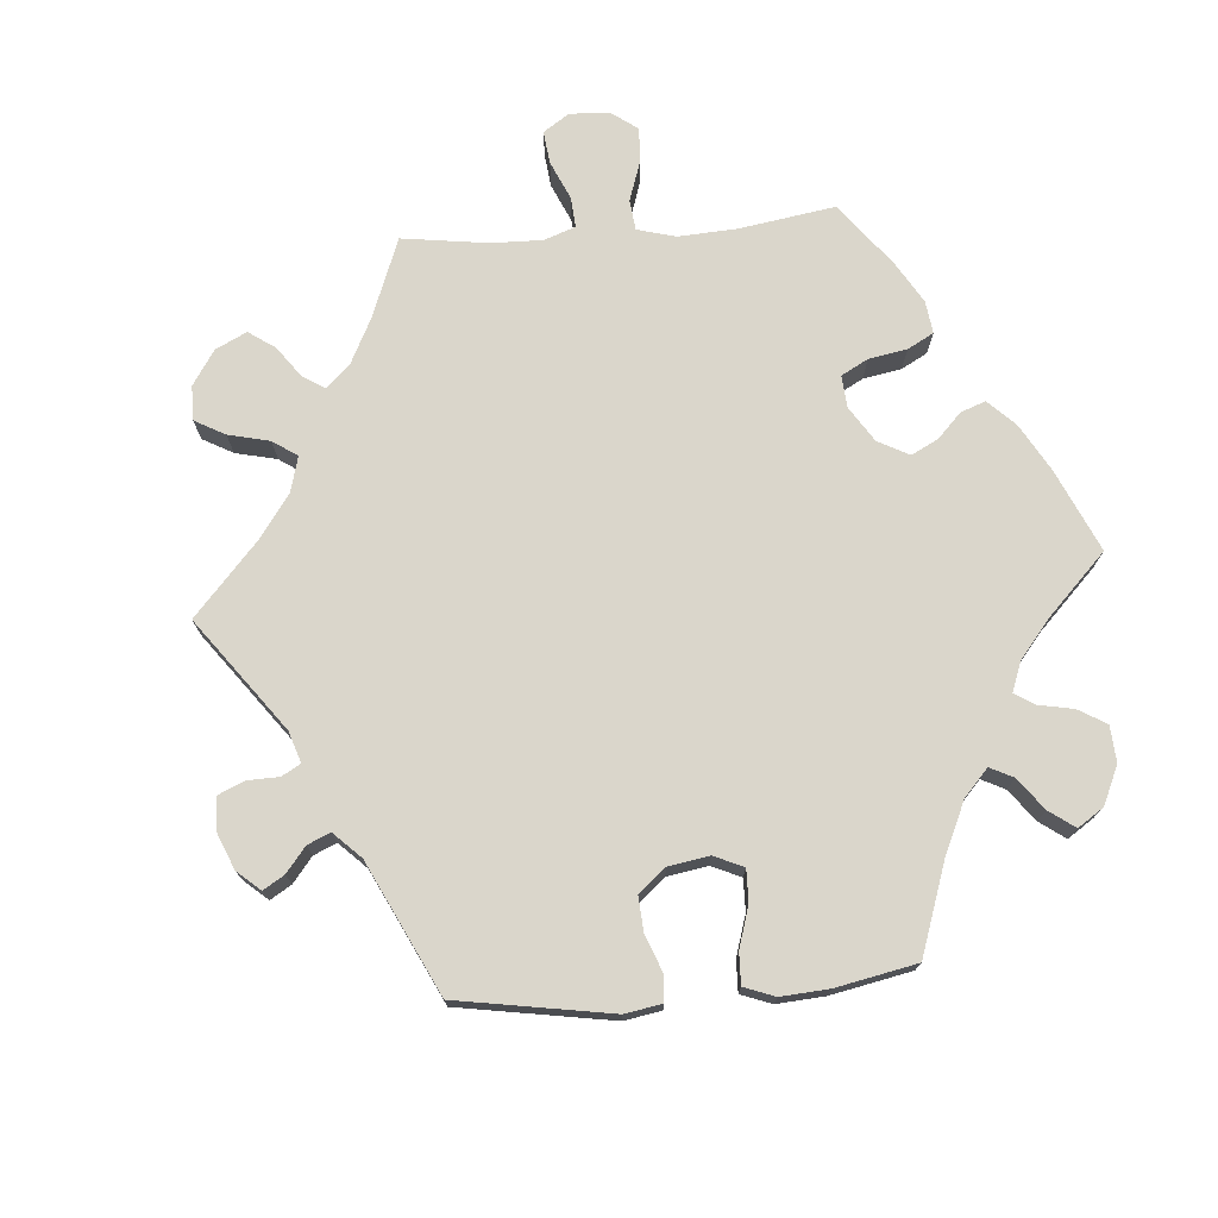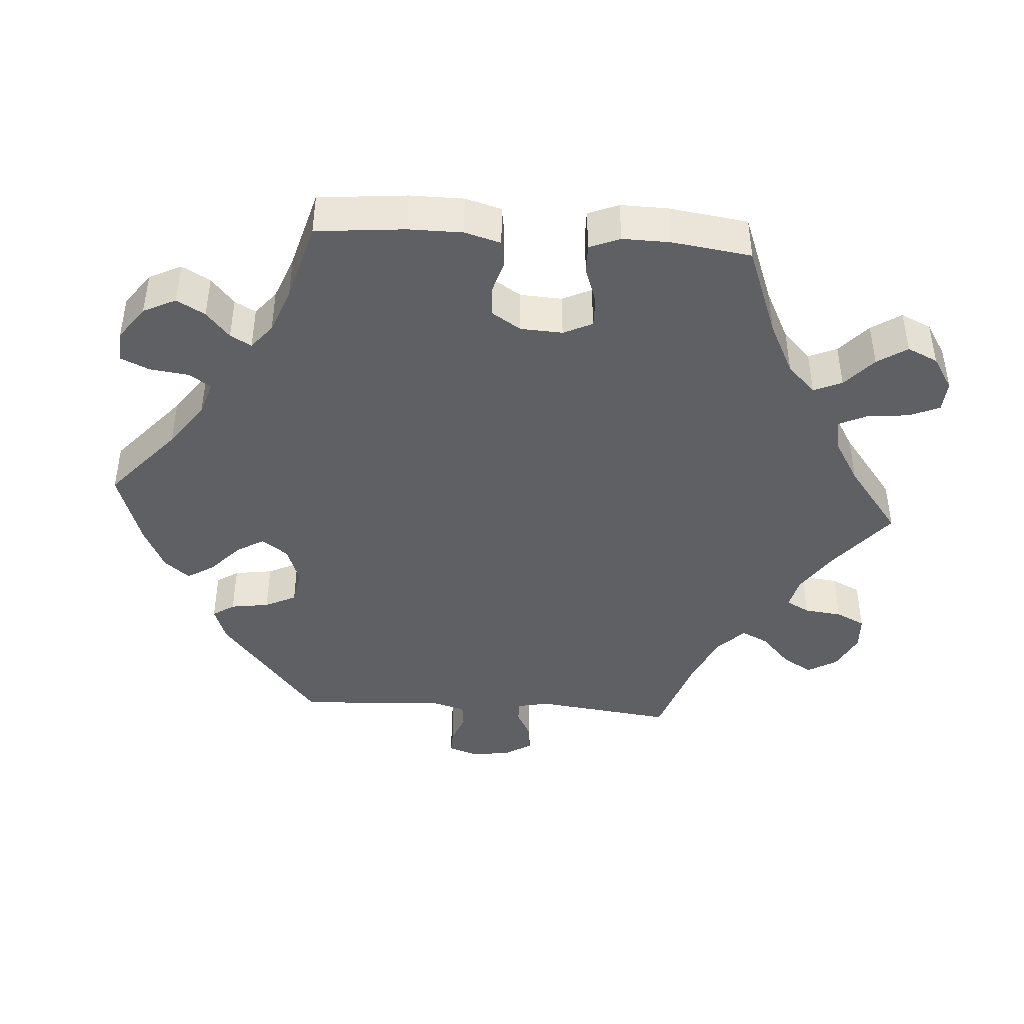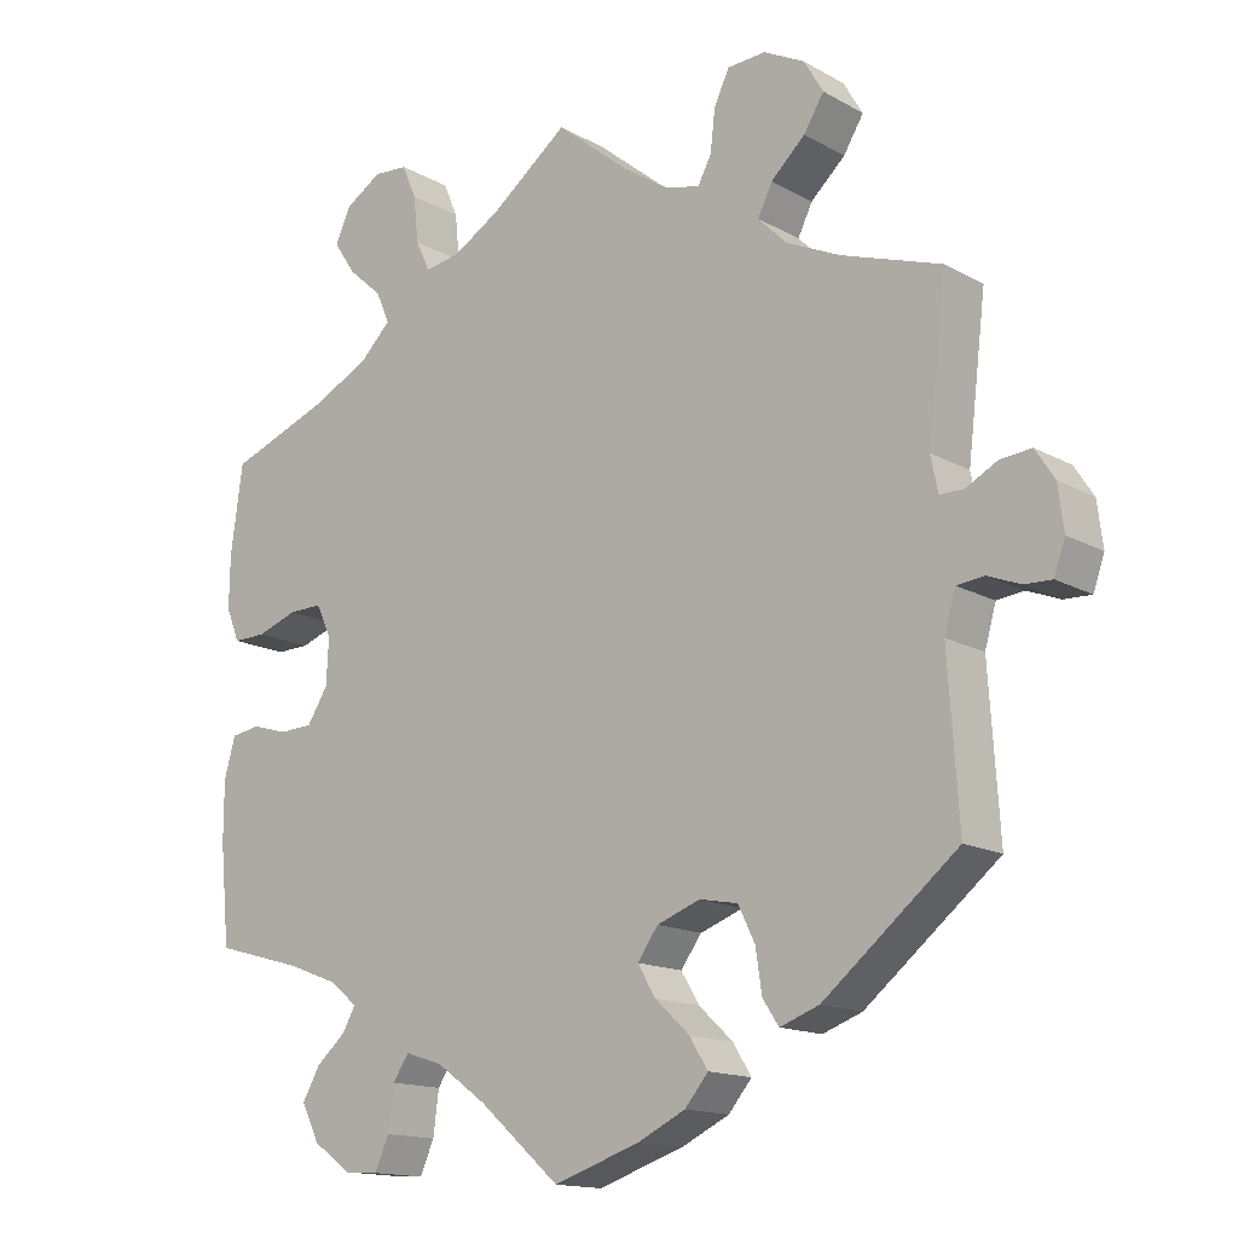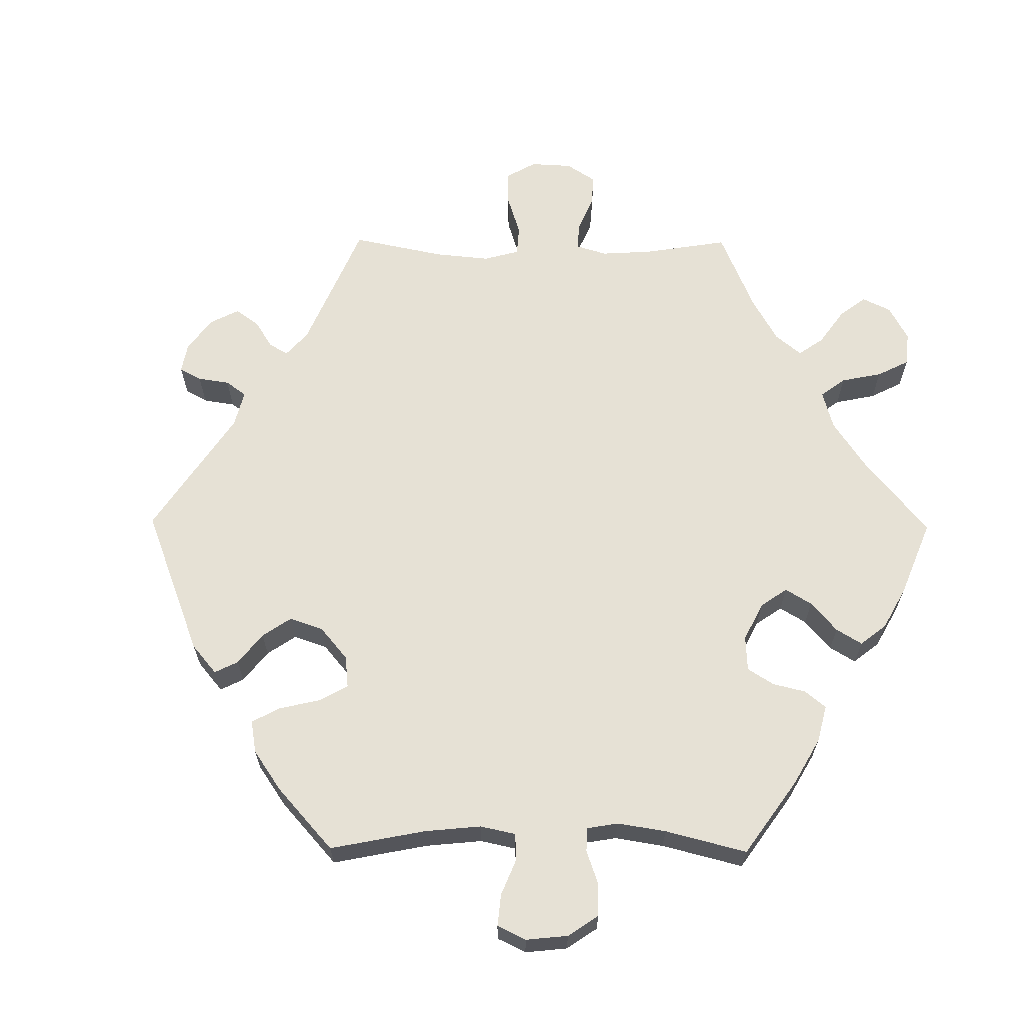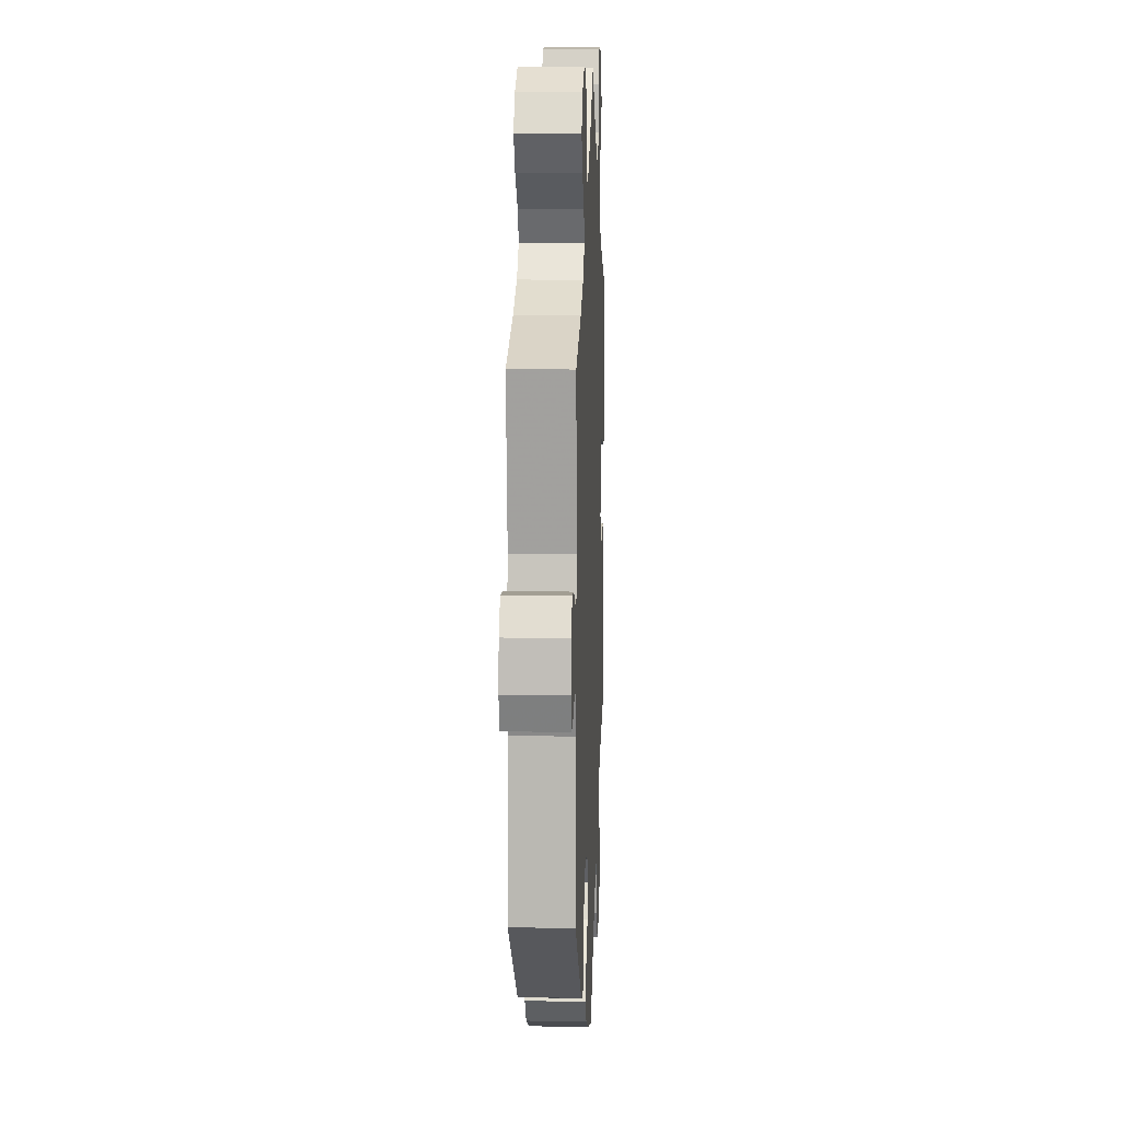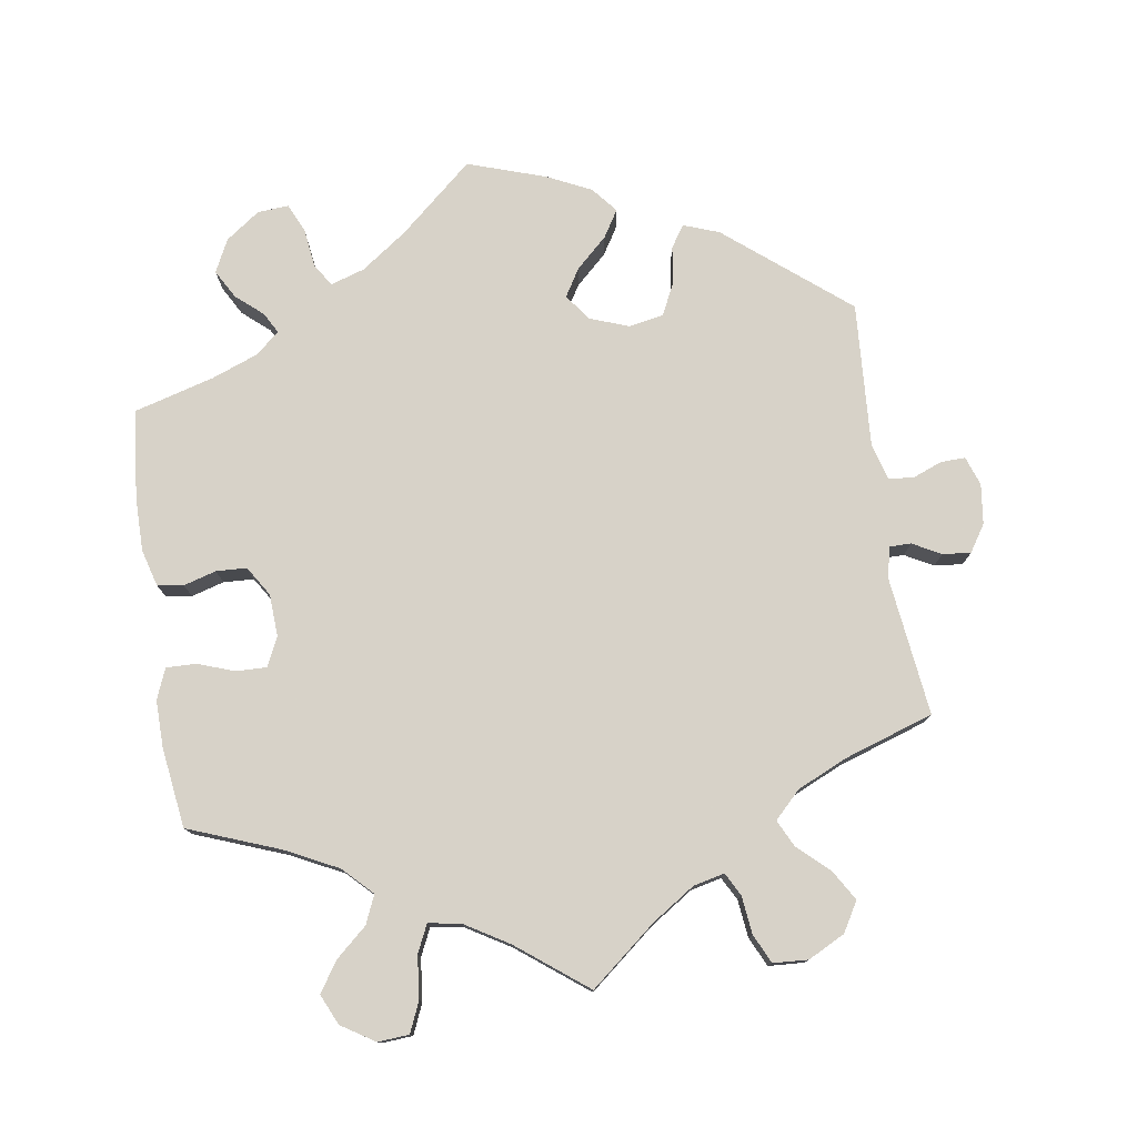
<metadata>
{"format":"obj","ext":"obj","renderer":"f3d","projection":"perspective","resolution":1024,"background":"white","views":[{"elev":73.9,"azim":145.5,"up":"+Y"},{"elev":-42.9,"azim":-94.1,"up":"+Y"},{"elev":-14.8,"azim":40.0,"up":"+Z"},{"elev":64.3,"azim":-149.5,"up":"+Y"},{"elev":10.8,"azim":92.5,"up":"+Z"},{"elev":77.3,"azim":-8.7,"up":"+Y"}]}
</metadata>
<code>
v -0.101 0.07 -0.49
v -0.164 0.07 -0.445
v -0.211 0.07 -0.43
v -0.231 0.07 -0.46
v -0.238 0.07 -0.514
v -0.256 0.07 -0.554
v -0.299 0.07 -0.551
v -0.346 0.07 -0.517
v -0.368 0.07 -0.472
v -0.346 0.07 -0.433
v -0.309 0.07 -0.401
v -0.293 0.07 -0.372
v -0.327 0.07 -0.344
v -0.39 0.07 -0.32
v -0.501 0.07 -0.289
v -0.513 0.07 -0.166
v -0.513 0.07 -0.092
v -0.499 0.07 -0.042
v -0.463 0.07 -0.036
v -0.418 0.07 -0.049
v -0.376 0.07 -0.047
v -0.35 0.07 -0.006
v -0.347 0.07 0.052
v -0.366 0.07 0.092
v -0.408 0.07 0.091
v -0.459 0.07 0.073
v -0.5 0.07 0.072
v -0.517 0.07 0.114
v -0.516 0.07 0.179
v -0.501 0.07 0.289
v -0.375 0.07 0.337
v -0.303 0.07 0.373
v -0.264 0.07 0.412
v -0.281 0.07 0.451
v -0.324 0.07 0.489
v -0.351 0.07 0.53
v -0.332 0.07 0.572
v -0.286 0.07 0.601
v -0.243 0.07 0.598
v -0.225 0.07 0.556
v -0.219 0.07 0.498
v -0.201 0.07 0.46
v -0.156 0.07 0.468
v -0.096 0.07 0.504
v 0 0.07 0.578
v 0.091 0.07 0.504
v 0.15 0.07 0.465
v 0.193 0.07 0.455
v 0.21 0.07 0.487
v 0.216 0.07 0.539
v 0.235 0.07 0.579
v 0.283 0.07 0.582
v 0.334 0.07 0.556
v 0.358 0.07 0.515
v 0.333 0.07 0.474
v 0.29 0.07 0.434
v 0.272 0.07 0.397
v 0.308 0.07 0.361
v 0.376 0.07 0.33
v 0.5 0.07 0.289
v 0.477 0.07 0.099
v 0.486 0.07 0.055
v 0.516 0.07 0.055
v 0.555 0.07 0.076
v 0.594 0.07 0.08
v 0.618 0.07 0.043
v 0.625 0.07 -0.012
v 0.611 0.07 -0.052
v 0.577 0.07 -0.051
v 0.536 0.07 -0.035
v 0.502 0.07 -0.039
v 0.488 0.07 -0.088
v 0.501 0.07 -0.288
v 0.334 0.07 -0.424
v 0.285 0.07 -0.442
v 0.265 0.07 -0.412
v 0.257 0.07 -0.359
v 0.236 0.07 -0.316
v 0.188 0.07 -0.307
v 0.134 0.07 -0.327
v 0.108 0.07 -0.363
v 0.131 0.07 -0.401
v 0.174 0.07 -0.441
v 0.197 0.07 -0.478
v 0.168 0.07 -0.513
v 0.108 0.07 -0.542
v 0 0.07 -0.578
v -0.101 0 -0.49
v -0.164 0 -0.445
v -0.211 0 -0.43
v -0.231 0 -0.46
v -0.238 0 -0.514
v -0.256 0 -0.554
v -0.299 0 -0.551
v -0.346 0 -0.517
v -0.368 0 -0.472
v -0.346 0 -0.433
v -0.309 0 -0.401
v -0.293 0 -0.372
v -0.327 0 -0.344
v -0.39 0 -0.32
v -0.501 0 -0.289
v -0.513 0 -0.166
v -0.513 0 -0.092
v -0.499 0 -0.042
v -0.463 0 -0.036
v -0.418 0 -0.049
v -0.376 0 -0.047
v -0.35 0 -0.006
v -0.347 0 0.052
v -0.366 0 0.092
v -0.408 0 0.091
v -0.459 0 0.073
v -0.5 0 0.072
v -0.517 0 0.114
v -0.516 0 0.179
v -0.501 0 0.289
v -0.375 0 0.337
v -0.303 0 0.373
v -0.264 0 0.412
v -0.281 0 0.451
v -0.324 0 0.489
v -0.351 0 0.53
v -0.332 0 0.572
v -0.286 0 0.601
v -0.243 0 0.598
v -0.225 0 0.556
v -0.219 0 0.498
v -0.201 0 0.46
v -0.156 0 0.468
v -0.096 0 0.504
v 0 0 0.578
v 0.091 0 0.504
v 0.15 0 0.465
v 0.193 0 0.455
v 0.21 0 0.487
v 0.216 0 0.539
v 0.235 0 0.579
v 0.283 0 0.582
v 0.334 0 0.556
v 0.358 0 0.515
v 0.333 0 0.474
v 0.29 0 0.434
v 0.272 0 0.397
v 0.308 0 0.361
v 0.376 0 0.33
v 0.5 0 0.289
v 0.477 0 0.099
v 0.486 0 0.055
v 0.516 0 0.055
v 0.555 0 0.076
v 0.594 0 0.08
v 0.618 0 0.043
v 0.625 0 -0.012
v 0.611 0 -0.052
v 0.577 0 -0.051
v 0.536 0 -0.035
v 0.502 0 -0.039
v 0.488 0 -0.088
v 0.501 0 -0.288
v 0.334 0 -0.424
v 0.285 0 -0.442
v 0.265 0 -0.412
v 0.257 0 -0.359
v 0.236 0 -0.316
v 0.188 0 -0.307
v 0.134 0 -0.327
v 0.108 0 -0.363
v 0.131 0 -0.401
v 0.174 0 -0.441
v 0.197 0 -0.478
v 0.168 0 -0.513
v 0.108 0 -0.542
v 0 0 -0.578
f 86 87 1
f 85 86 1 2
f 82 83 84 85
f 81 82 85 2
f 80 81 2 3
f 79 80 3
f 74 75 76 77
f 72 73 74 77
f 71 72 77 78
f 67 68 69 70
f 67 70 71
f 66 67 71
f 63 64 65 66
f 62 63 66 71
f 61 62 71 78
f 59 60 61 78
f 53 54 55 56
f 53 56 57
f 52 53 57
f 49 50 51 52
f 48 49 52 57
f 47 48 57 58
f 44 45 46
f 43 44 46 47
f 42 43 47 58
f 38 39 40 41
f 38 41 42
f 37 38 42
f 34 35 36 37
f 33 34 37 42
f 32 33 42 58
f 28 29 30 31
f 25 26 27 28
f 24 25 28 31
f 23 24 31 32
f 17 18 19 20
f 17 20 21
f 14 15 16 17
f 13 14 17 21
f 12 13 21 22
f 8 9 10 11
f 8 11 12
f 7 8 12
f 4 5 6 7
f 3 4 7 12
f 79 3 12 22
f 58 59 78 79
f 32 58 79
f 22 23 32 79
f 88 174 173
f 89 88 173 172
f 172 171 170 169
f 89 172 169 168
f 90 89 168 167
f 90 167 166
f 164 163 162 161
f 164 161 160 159
f 165 164 159 158
f 157 156 155 154
f 158 157 154
f 158 154 153
f 153 152 151 150
f 158 153 150 149
f 165 158 149 148
f 165 148 147 146
f 143 142 141 140
f 144 143 140
f 144 140 139
f 139 138 137 136
f 144 139 136 135
f 145 144 135 134
f 133 132 131
f 134 133 131 130
f 145 134 130 129
f 128 127 126 125
f 129 128 125
f 129 125 124
f 124 123 122 121
f 129 124 121 120
f 145 129 120 119
f 118 117 116 115
f 115 114 113 112
f 118 115 112 111
f 119 118 111 110
f 107 106 105 104
f 108 107 104
f 104 103 102 101
f 108 104 101 100
f 109 108 100 99
f 98 97 96 95
f 99 98 95
f 99 95 94
f 94 93 92 91
f 99 94 91 90
f 109 99 90 166
f 166 165 146 145
f 166 145 119
f 166 119 110 109
f 1 88 89 2
f 2 89 90 3
f 3 90 91 4
f 4 91 92 5
f 5 92 93 6
f 6 93 94 7
f 7 94 95 8
f 8 95 96 9
f 9 96 97 10
f 10 97 98 11
f 11 98 99 12
f 12 99 100 13
f 13 100 101 14
f 14 101 102 15
f 15 102 103 16
f 16 103 104 17
f 17 104 105 18
f 18 105 106 19
f 19 106 107 20
f 20 107 108 21
f 21 108 109 22
f 22 109 110 23
f 23 110 111 24
f 24 111 112 25
f 25 112 113 26
f 26 113 114 27
f 27 114 115 28
f 28 115 116 29
f 29 116 117 30
f 30 117 118 31
f 31 118 119 32
f 32 119 120 33
f 33 120 121 34
f 34 121 122 35
f 35 122 123 36
f 36 123 124 37
f 37 124 125 38
f 38 125 126 39
f 39 126 127 40
f 40 127 128 41
f 41 128 129 42
f 42 129 130 43
f 43 130 131 44
f 44 131 132 45
f 45 132 133 46
f 46 133 134 47
f 47 134 135 48
f 48 135 136 49
f 49 136 137 50
f 50 137 138 51
f 51 138 139 52
f 52 139 140 53
f 53 140 141 54
f 54 141 142 55
f 55 142 143 56
f 56 143 144 57
f 57 144 145 58
f 58 145 146 59
f 59 146 147 60
f 60 147 148 61
f 61 148 149 62
f 62 149 150 63
f 63 150 151 64
f 64 151 152 65
f 65 152 153 66
f 66 153 154 67
f 67 154 155 68
f 68 155 156 69
f 69 156 157 70
f 70 157 158 71
f 71 158 159 72
f 72 159 160 73
f 73 160 161 74
f 74 161 162 75
f 75 162 163 76
f 76 163 164 77
f 77 164 165 78
f 78 165 166 79
f 79 166 167 80
f 80 167 168 81
f 81 168 169 82
f 82 169 170 83
f 83 170 171 84
f 84 171 172 85
f 85 172 173 86
f 86 173 174 87
f 87 174 88 1

</code>
